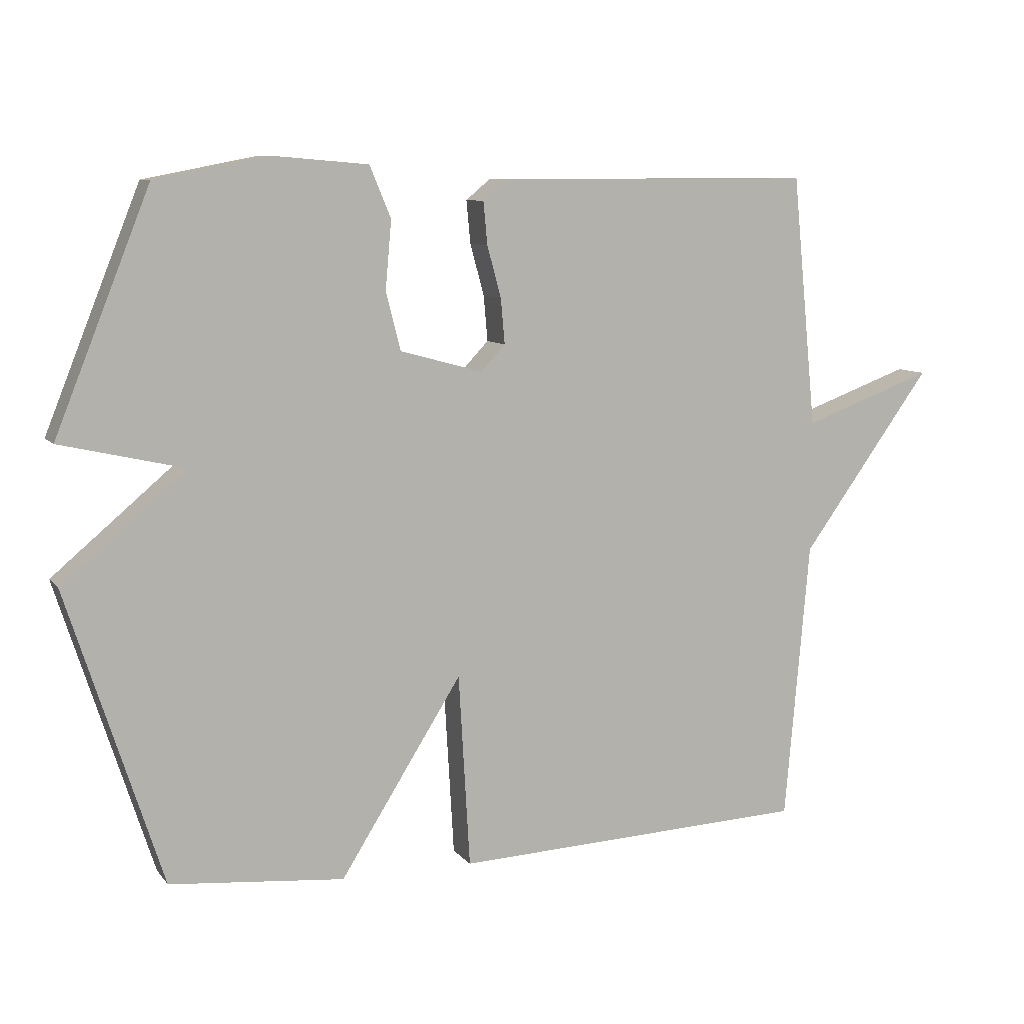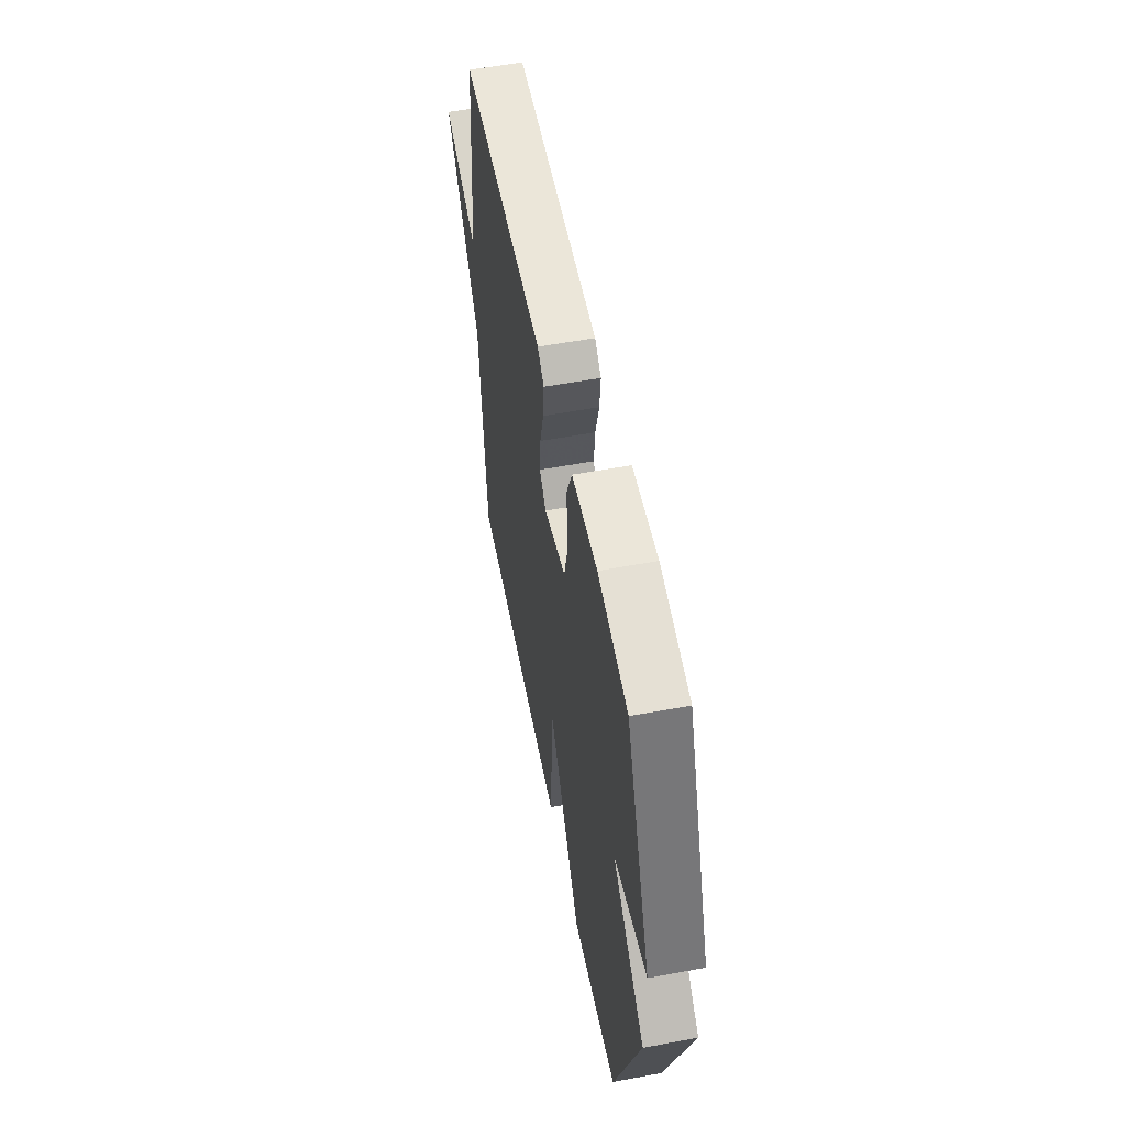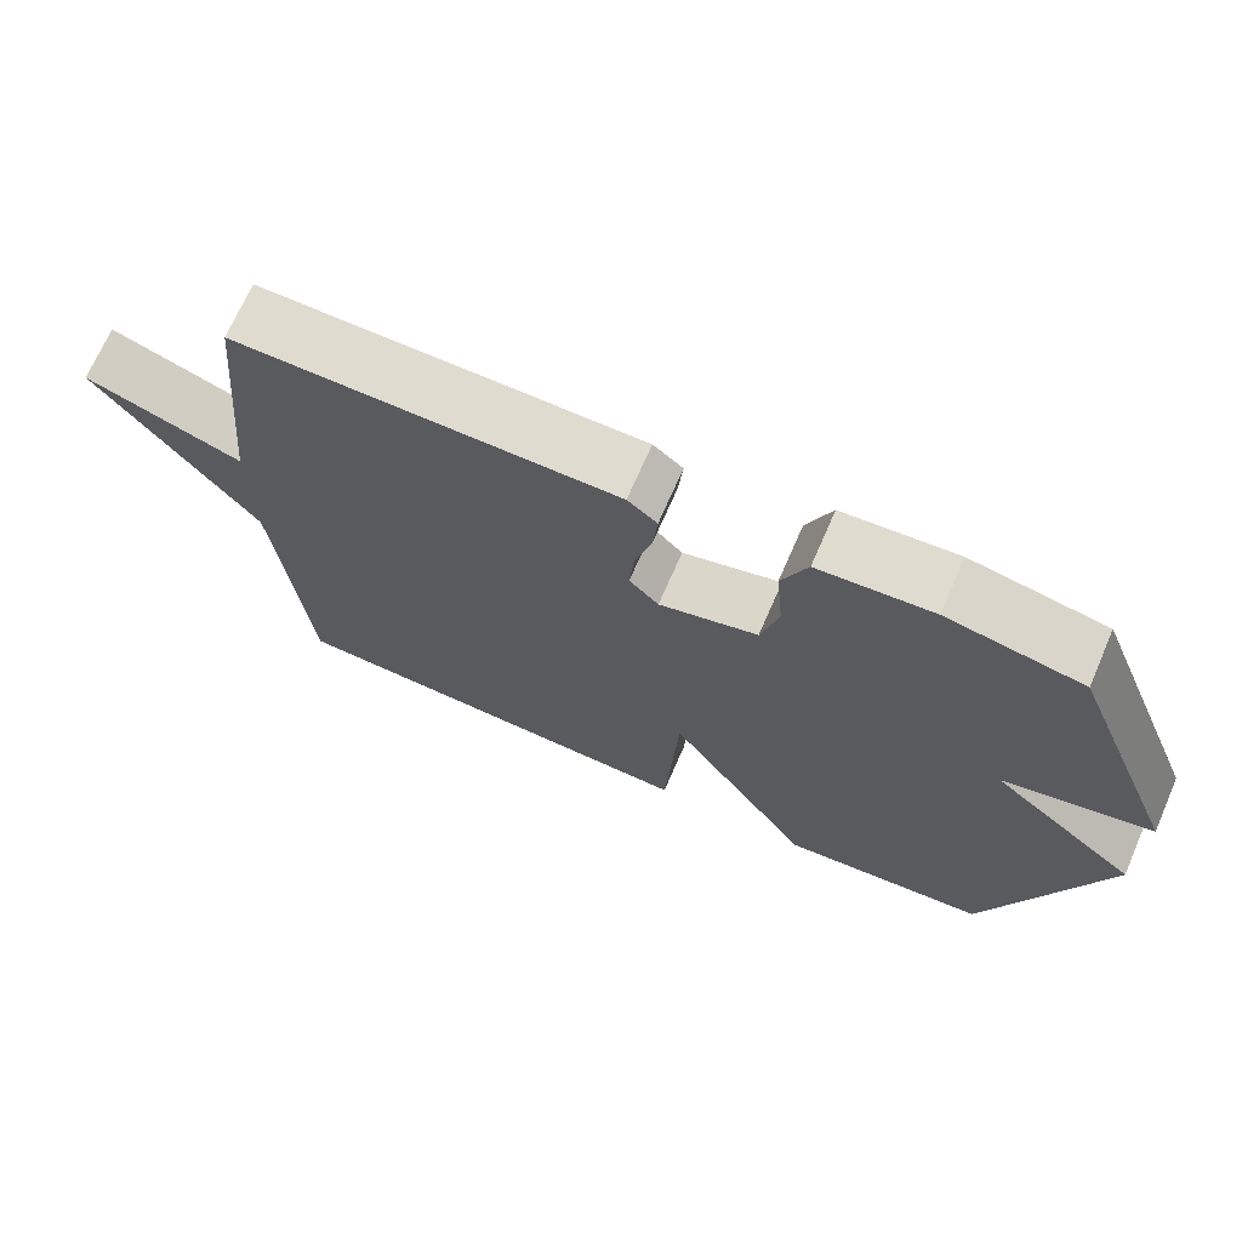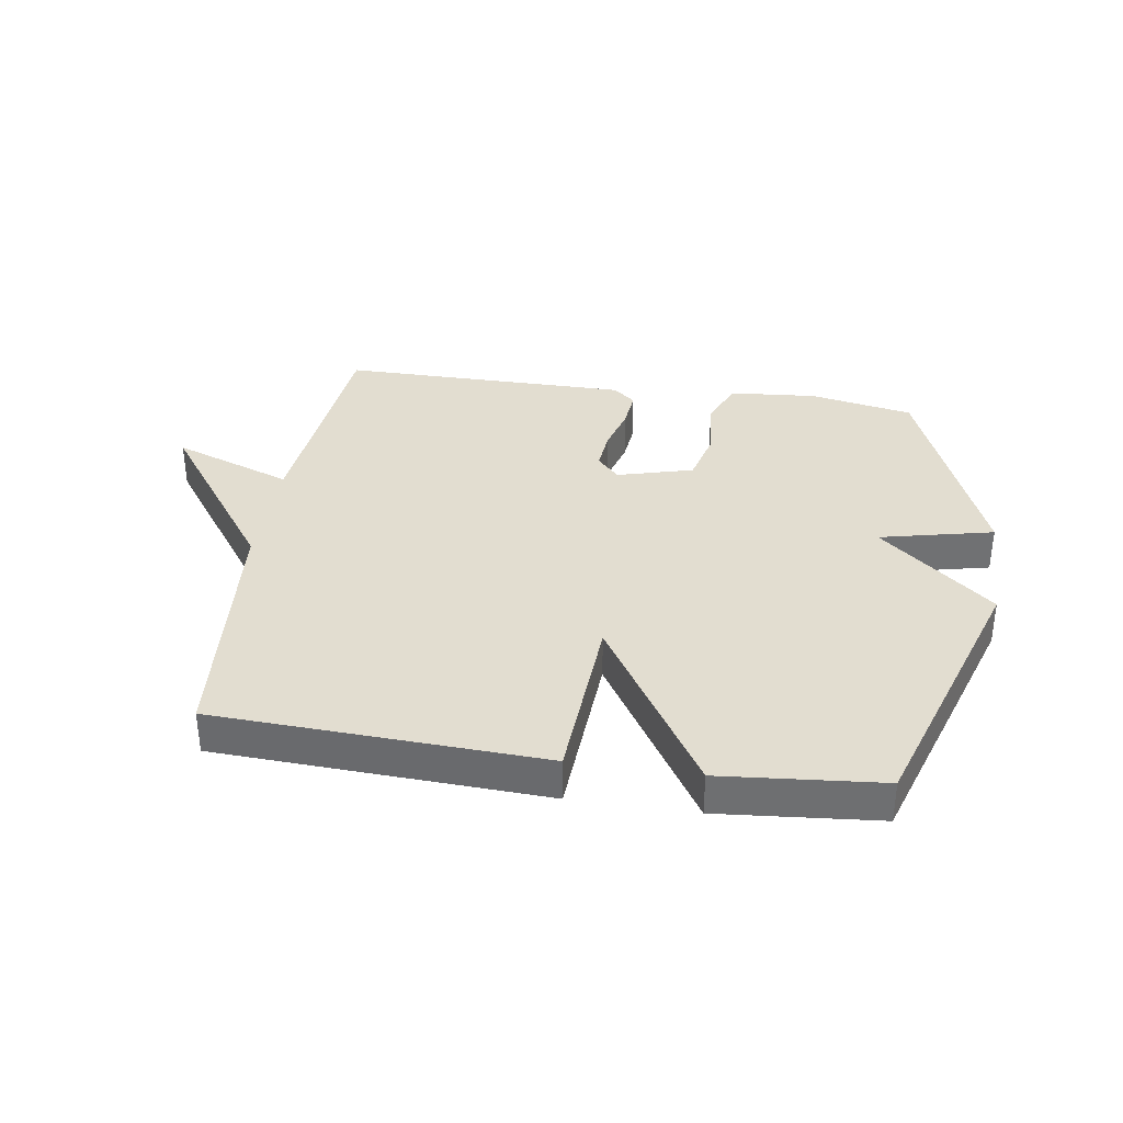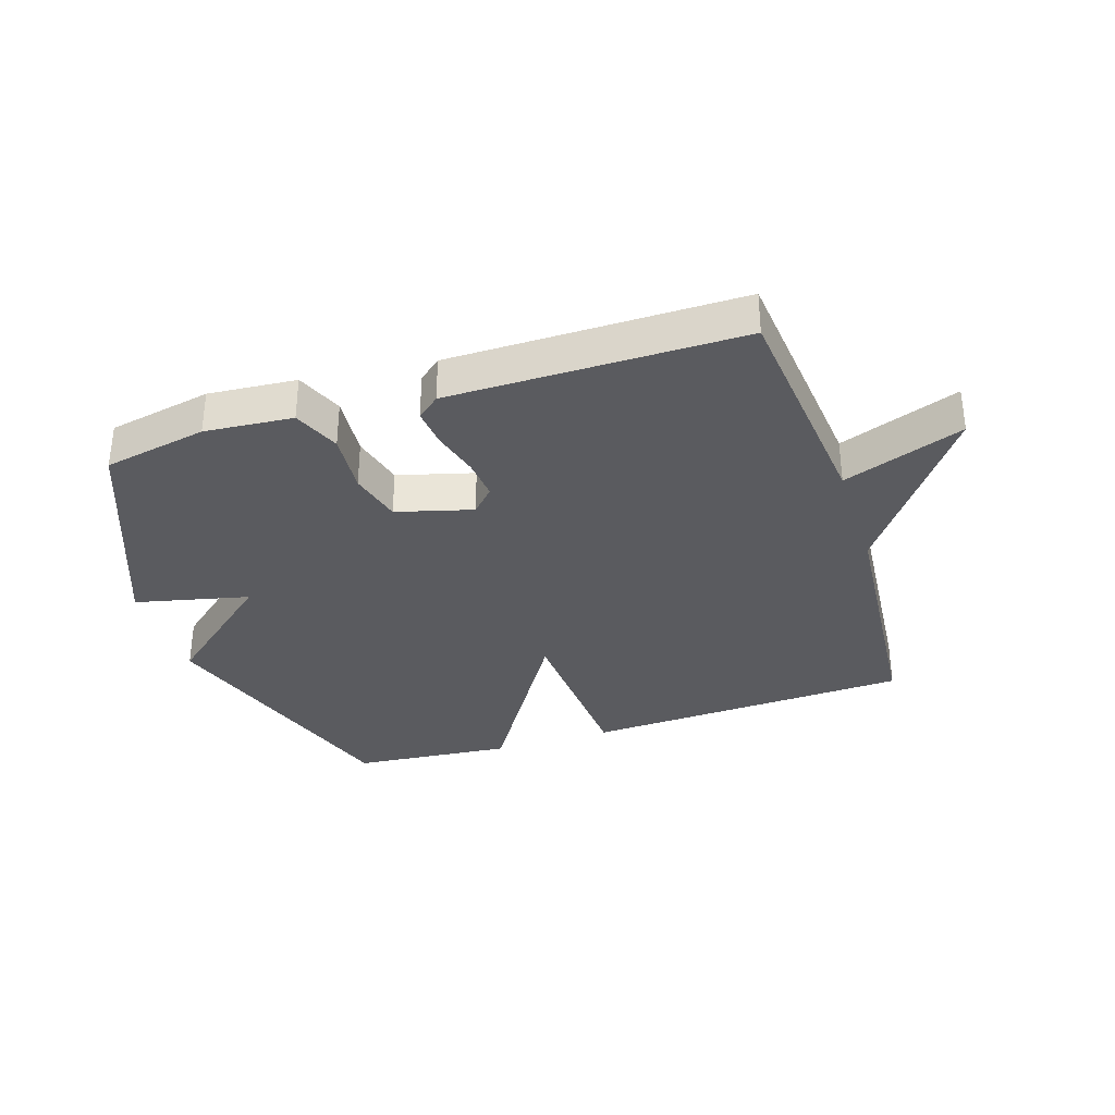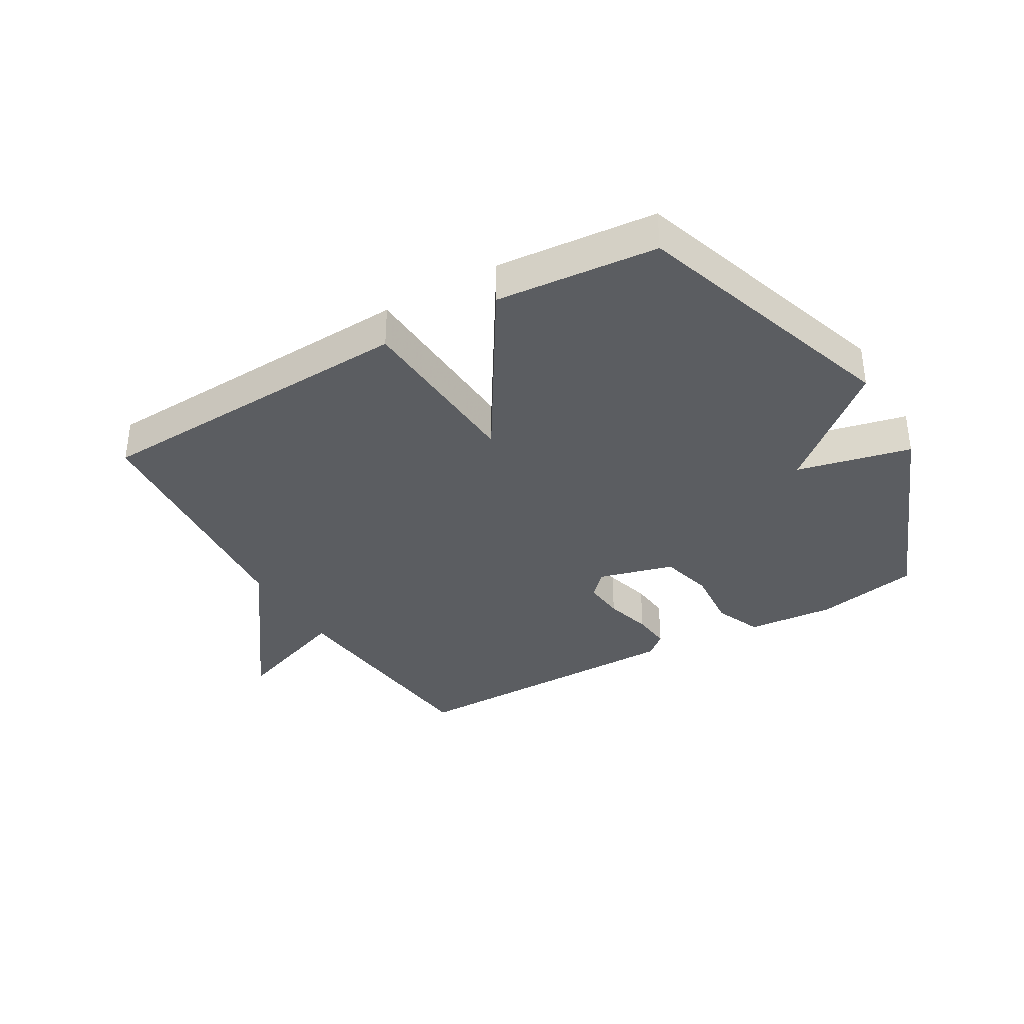
<metadata>
{"format":"obj","ext":"obj","renderer":"f3d","projection":"perspective","resolution":1024,"background":"white","views":[{"elev":8.8,"azim":-21.7,"up":"+Z"},{"elev":55.4,"azim":-101.1,"up":"+Z"},{"elev":70.3,"azim":-156.4,"up":"+Z"},{"elev":35.1,"azim":-171.3,"up":"+Y"},{"elev":-33.5,"azim":18.0,"up":"+Y"},{"elev":-35.5,"azim":-149.6,"up":"+Y"}]}
</metadata>
<code>
v 0.5 0.07 -0.5
v -0.037 0.07 -0.524
v -0.054 0.07 -0.233
v -0.237 0.07 -0.524
v -0.5 0.07 -0.5
v -0.643 0.07 -0.057
v -0.457 0.07 0.1
v -0.643 0.07 0.143
v -0.5 0.07 0.5
v -0.33 0.07 0.533
v -0.186 0.07 0.521
v -0.154 0.07 0.444
v -0.163 0.07 0.342
v -0.141 0.07 0.255
v -0.017 0.07 0.221
v 0.02 0.07 0.26
v 0.014 0.07 0.328
v -0.007 0.07 0.405
v -0.013 0.07 0.469
v 0.024 0.07 0.5
v 0.5 0.07 0.5
v 0.537 0.07 0.122
v 0.734 0.07 0.194
v 0.537 0.07 -0.078
v 0.5 0 -0.5
v -0.037 0 -0.524
v -0.054 0 -0.233
v -0.237 0 -0.524
v -0.5 0 -0.5
v -0.643 0 -0.057
v -0.457 0 0.1
v -0.643 0 0.143
v -0.5 0 0.5
v -0.33 0 0.533
v -0.186 0 0.521
v -0.154 0 0.444
v -0.163 0 0.342
v -0.141 0 0.255
v -0.017 0 0.221
v 0.02 0 0.26
v 0.014 0 0.328
v -0.007 0 0.405
v -0.013 0 0.469
v 0.024 0 0.5
v 0.5 0 0.5
v 0.537 0 0.122
v 0.734 0 0.194
v 0.537 0 -0.078
f 22 23 24
f 22 24 1
f 21 22 1
f 20 21 1
f 19 20 1
f 18 19 1
f 17 18 1
f 16 17 1
f 1 2 3
f 16 1 3
f 15 16 3
f 5 6 7
f 4 5 7
f 3 4 7
f 15 3 7
f 14 15 7
f 8 9 10
f 7 8 10
f 14 7 10
f 13 14 10
f 10 11 12 13
f 48 47 46
f 25 48 46
f 25 46 45
f 25 45 44
f 25 44 43
f 25 43 42
f 25 42 41
f 25 41 40
f 27 26 25
f 27 25 40
f 27 40 39
f 31 30 29
f 31 29 28
f 31 28 27
f 31 27 39
f 31 39 38
f 34 33 32
f 34 32 31
f 34 31 38
f 34 38 37
f 37 36 35 34
f 1 25 26 2
f 2 26 27 3
f 3 27 28 4
f 4 28 29 5
f 5 29 30 6
f 6 30 31 7
f 7 31 32 8
f 8 32 33 9
f 9 33 34 10
f 10 34 35 11
f 11 35 36 12
f 12 36 37 13
f 13 37 38 14
f 14 38 39 15
f 15 39 40 16
f 16 40 41 17
f 17 41 42 18
f 18 42 43 19
f 19 43 44 20
f 20 44 45 21
f 21 45 46 22
f 22 46 47 23
f 23 47 48 24
f 24 48 25 1

</code>
